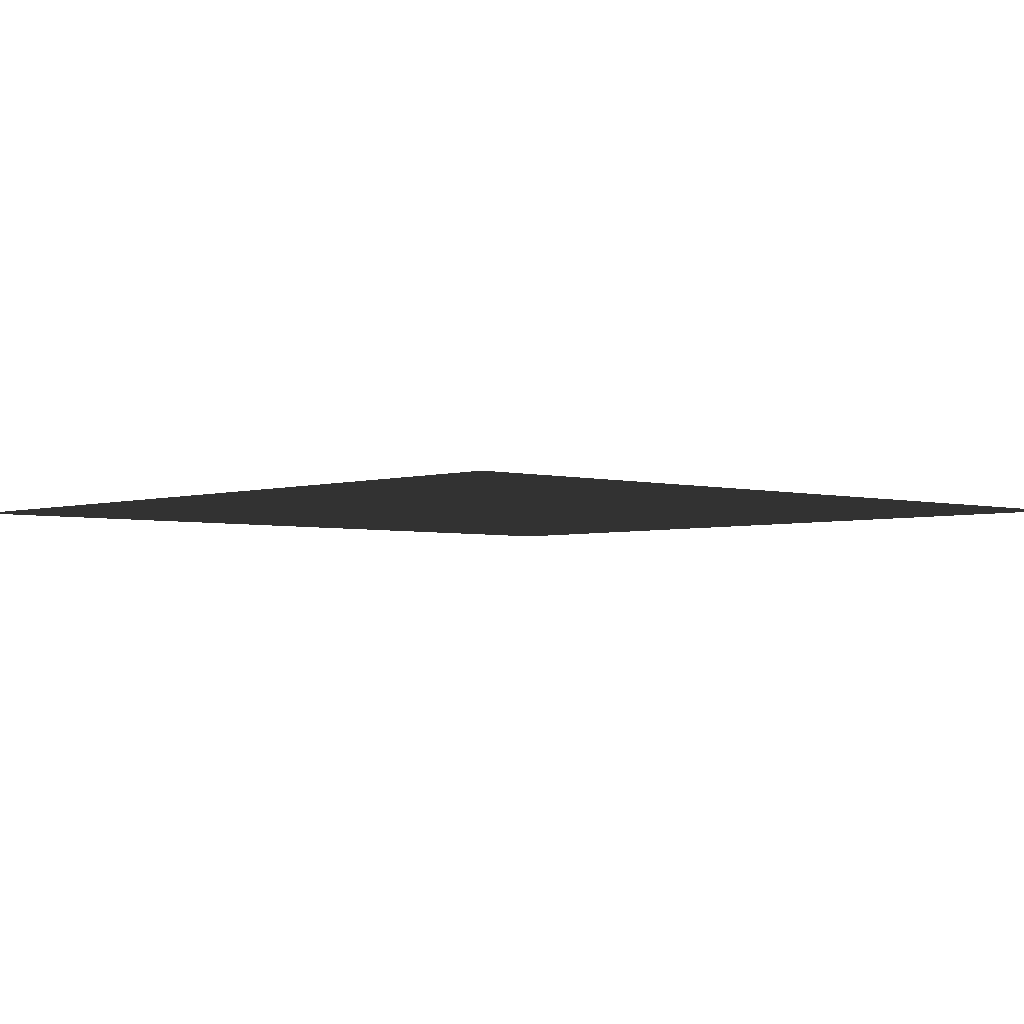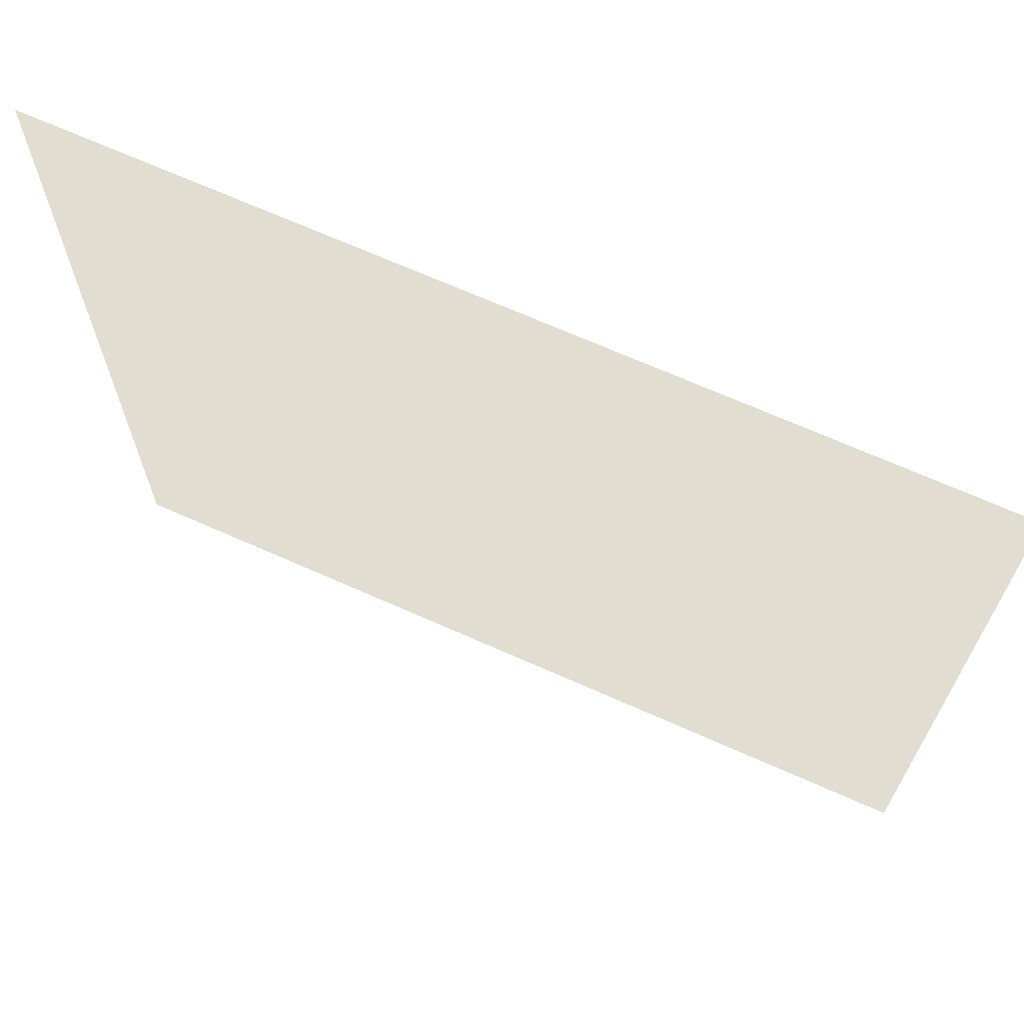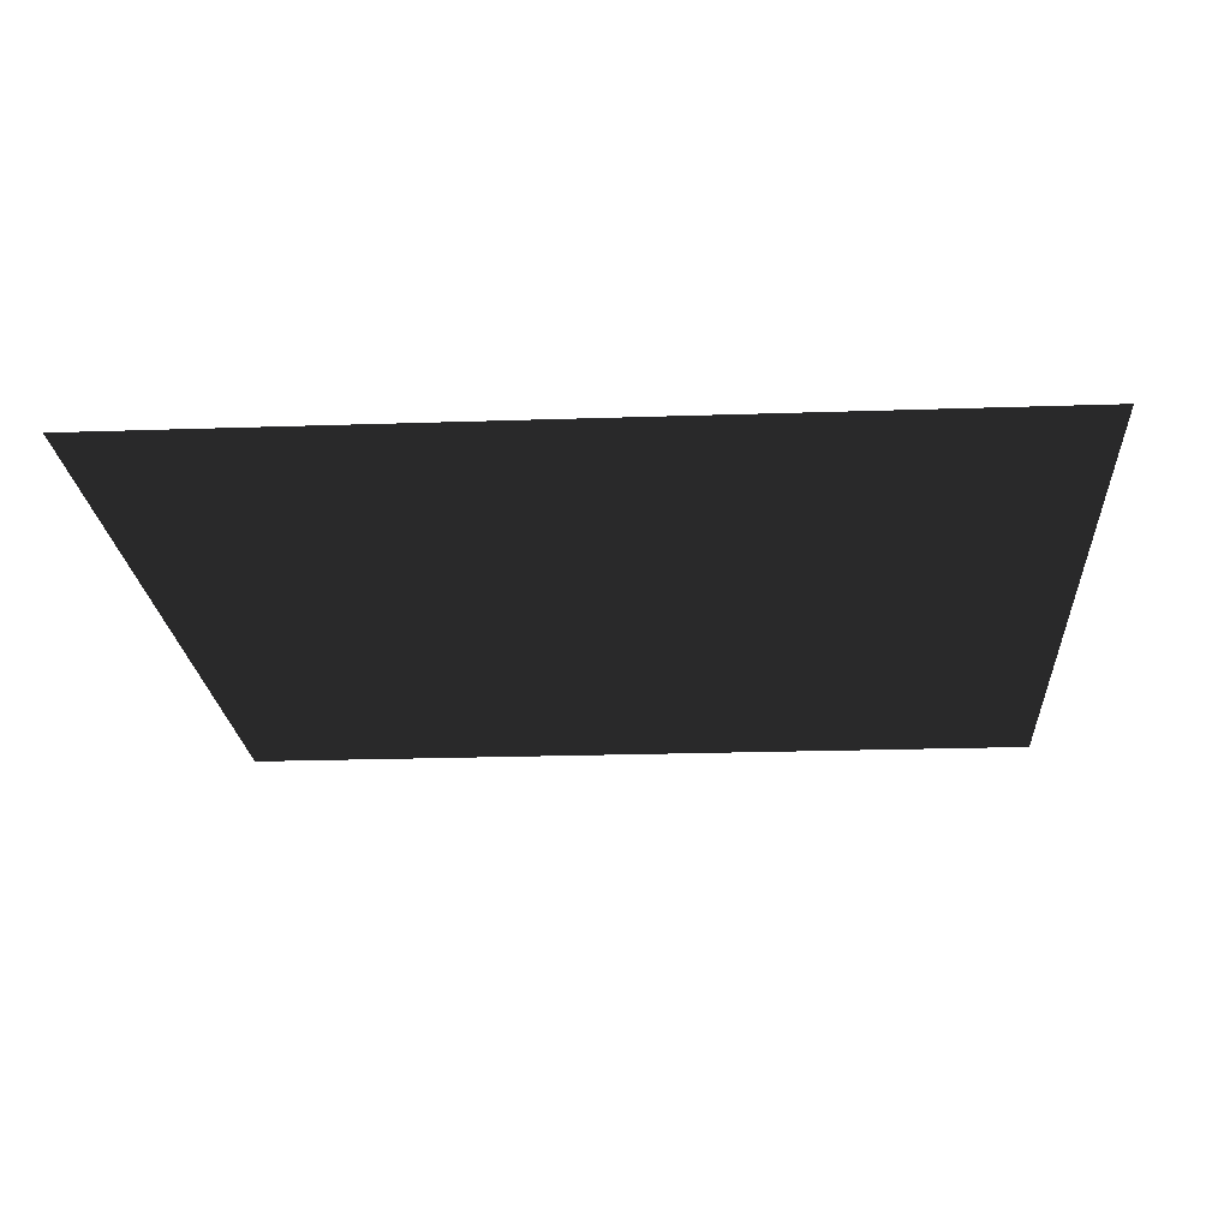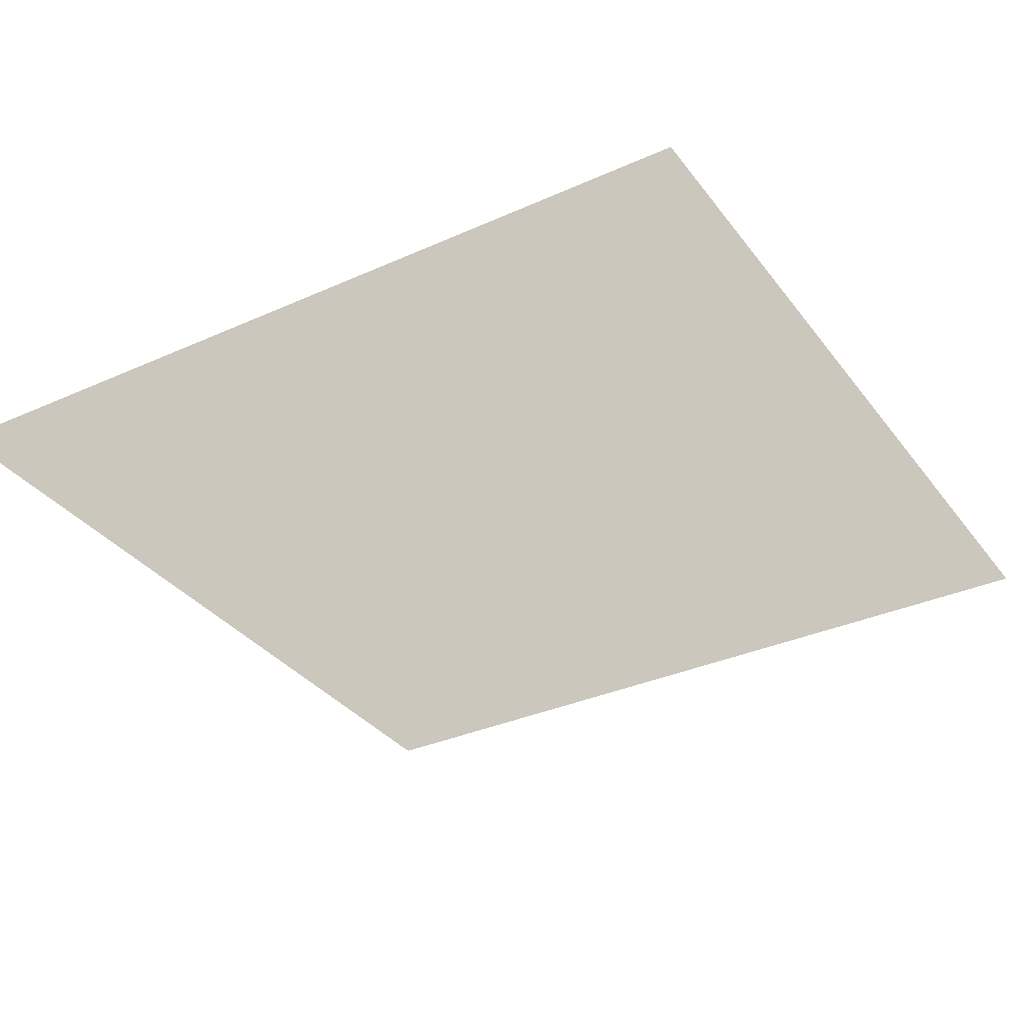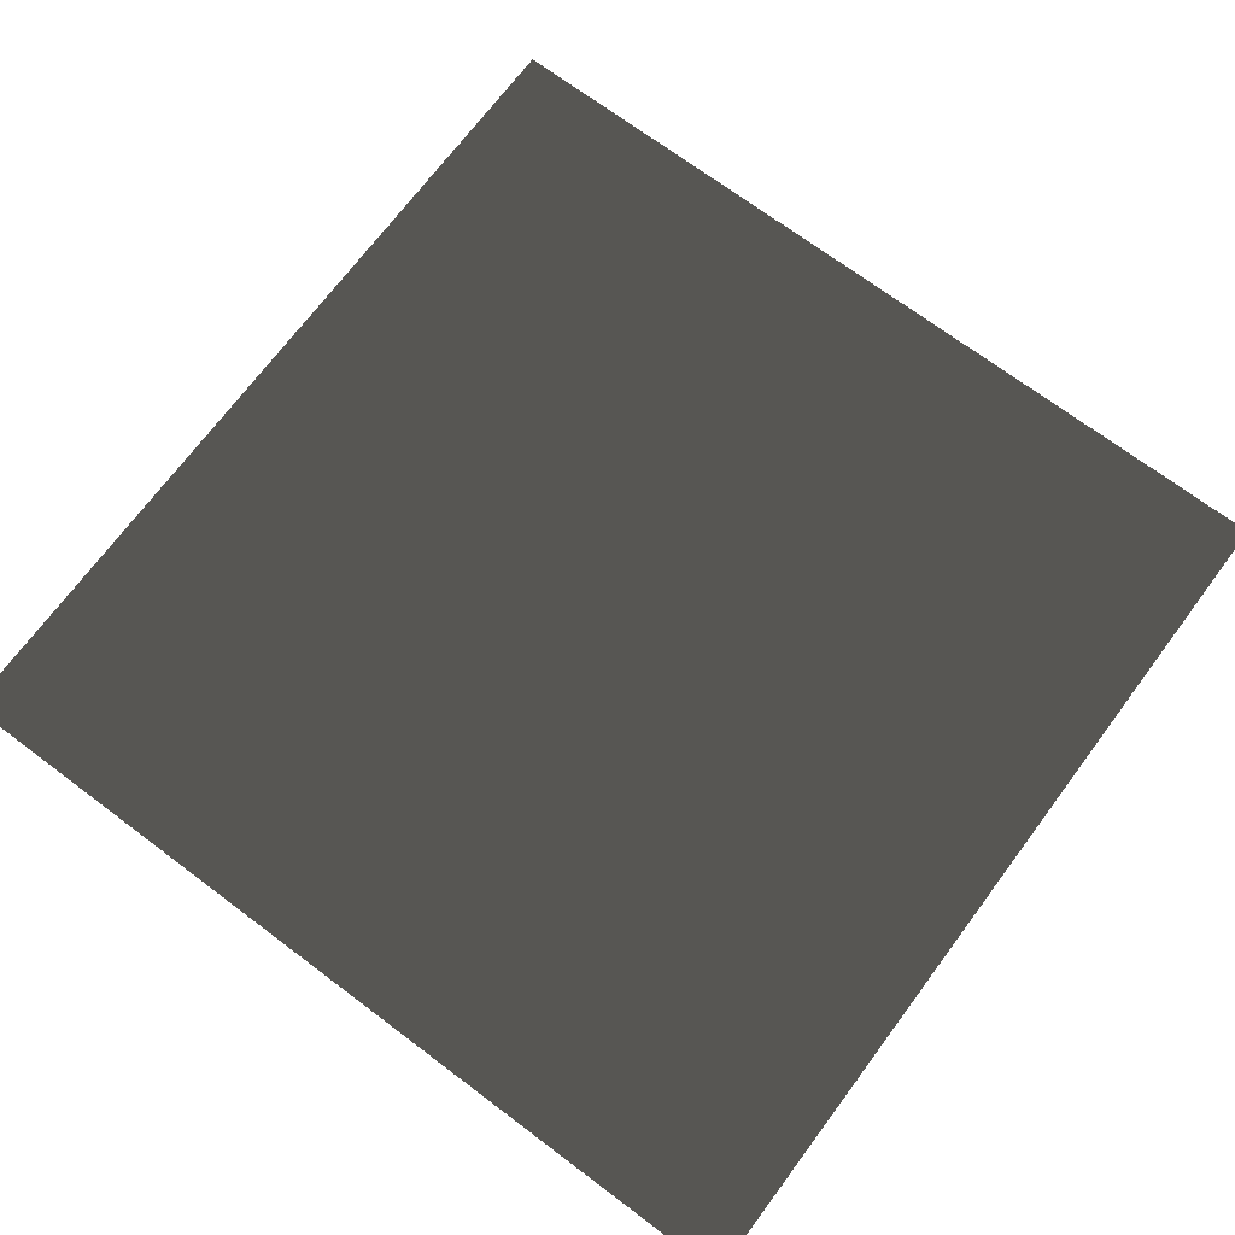
<metadata>
{"format":"obj","ext":"obj","renderer":"f3d","projection":"perspective","resolution":1024,"background":"white","views":[{"elev":-3.3,"azim":-132.6,"up":"+Y"},{"elev":68.9,"azim":24.0,"up":"+Z"},{"elev":-21.1,"azim":-176.5,"up":"+Y"},{"elev":-33.8,"azim":31.4,"up":"+Y"},{"elev":71.3,"azim":-53.2,"up":"+Y"}]}
</metadata>
<code>
v -0.5 -0.5 0.5
v 0.5 -0.5 0.5
v -0.5 -0.5 -0.5
v 0.5 -0.5 -0.5
f 3 2 1
f 4 2 3

</code>
